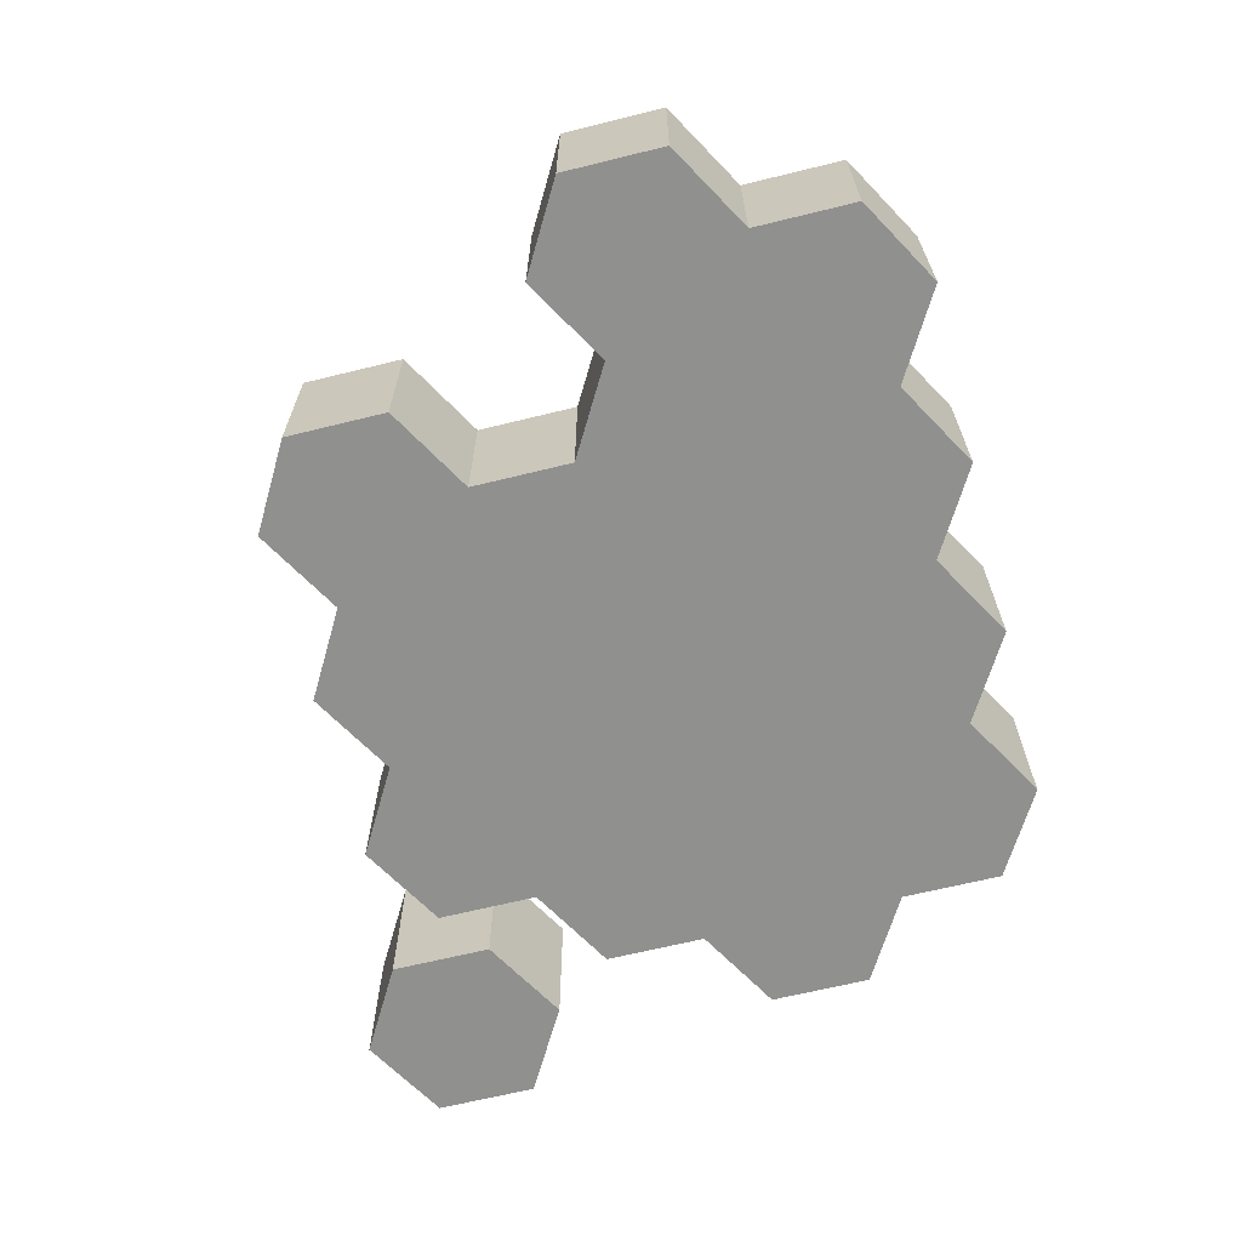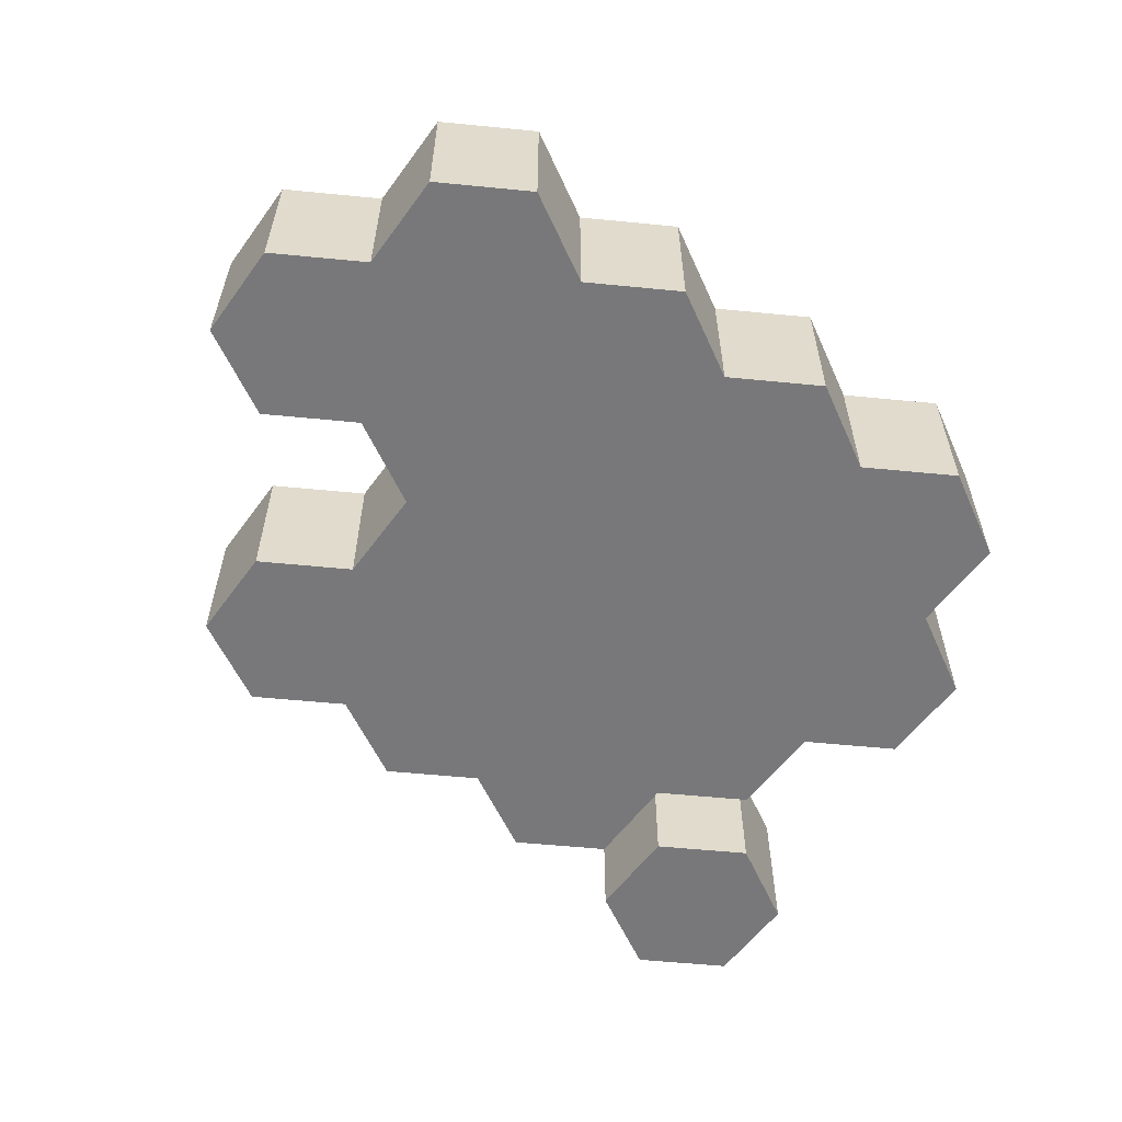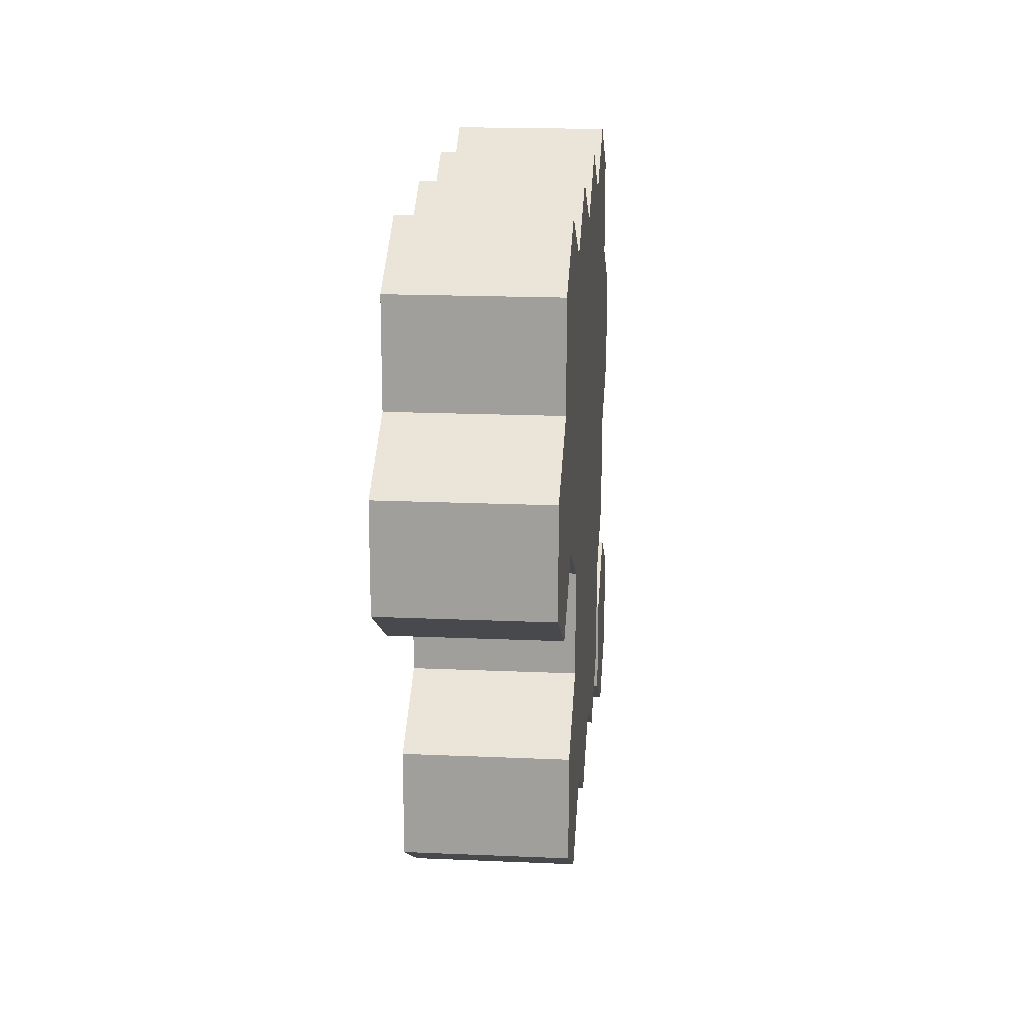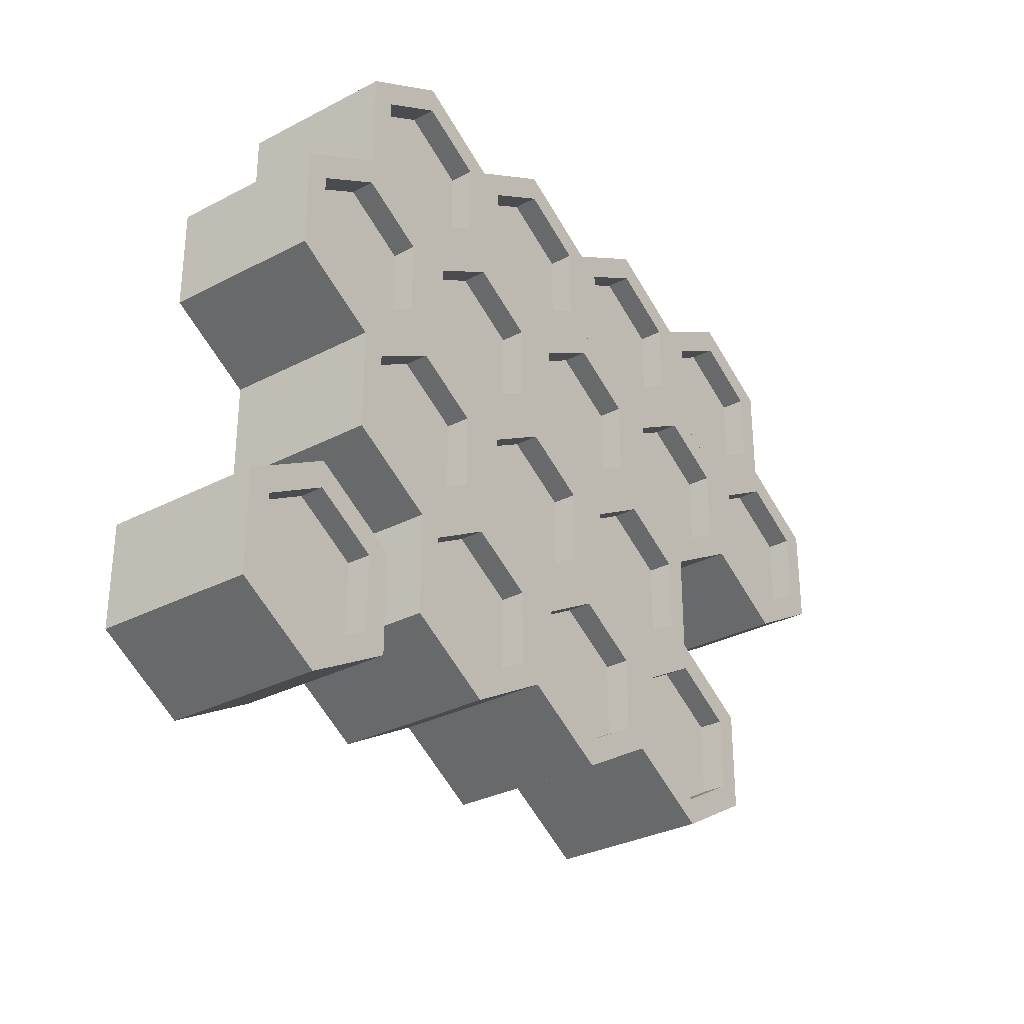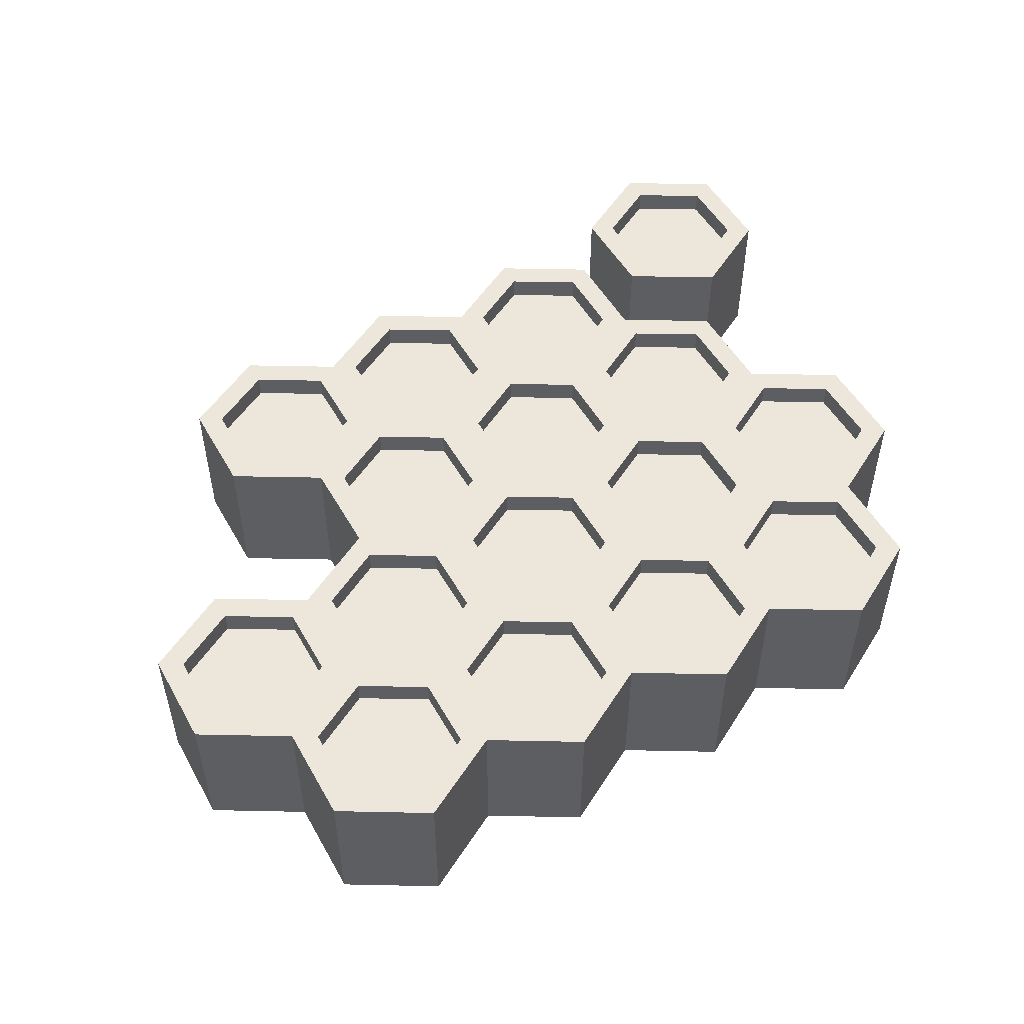
<metadata>
{"format":"obj","ext":"obj","renderer":"f3d","projection":"perspective","resolution":1024,"background":"white","views":[{"elev":-65.6,"azim":-76.1,"up":"+Y"},{"elev":-57.5,"azim":-35.8,"up":"+Y"},{"elev":18.0,"azim":-85.1,"up":"+Z"},{"elev":-31.1,"azim":126.8,"up":"+Z"},{"elev":51.1,"azim":-28.7,"up":"+Y"}]}
</metadata>
<code>
o honeycomb
v -0.8812 0.06203 -0.05354
v -1.077 0.06203 0.05925
v -1.077 0.06203 0.2848
v -0.8812 0.06203 0.3977
v -0.6859 0.06203 0.05925
v -0.8812 0.06203 0.006579
v -1.025 0.06203 0.08931
v -1.025 0.06203 0.2548
v -0.8812 0.06203 0.3375
v -0.7379 0.06203 0.2548
v -0.7379 0.06203 0.08931
v -0.8812 0.009572 0.006579
v -1.025 0.009572 0.08931
v -1.025 0.009572 0.2548
v -0.8812 0.009572 0.3375
v -0.7379 0.009572 0.2548
v -0.7379 0.009572 0.08931
v 0.7876 0.06203 -0.8076
v -0.4905 0.06203 0.3976
v -0.2952 0.06203 0.05919
v -0.4905 0.06203 0.006579
v -0.6338 0.06203 0.08931
v -0.6338 0.06203 0.2548
v -0.4905 0.06203 0.3375
v -0.3472 0.06203 0.2548
v -0.3472 0.06203 0.08931
v -0.4905 0.009572 0.006579
v -0.6338 0.009572 0.08931
v -0.6338 0.009572 0.2548
v -0.4905 0.009572 0.3375
v -0.3472 0.009572 0.2548
v -0.3472 0.009572 0.08931
v 0.983 0.06203 -0.5294
v -0.2951 0.06203 0.2848
v -0.09978 0.06203 0.3976
v 0.09553 0.06203 0.05919
v -0.09978 0.06203 0.006579
v -0.2431 0.06203 0.08931
v -0.2431 0.06203 0.2548
v -0.09978 0.06203 0.3375
v 0.04352 0.06203 0.2548
v 0.04352 0.06203 0.08931
v -0.09978 0.009572 0.006579
v -0.2431 0.009572 0.08931
v -0.2431 0.009572 0.2548
v -0.09978 0.009572 0.3375
v 0.04352 0.009572 0.2548
v 0.04352 0.009572 0.08931
v 0.5923 0.06203 -0.7549
v 0.2909 0.06203 0.3977
v 0.4862 0.06203 0.05919
v 0.2909 0.06203 0.006579
v 0.1476 0.06203 0.08931
v 0.1476 0.06203 0.2548
v 0.2909 0.06203 0.3375
v 0.4342 0.06203 0.2548
v 0.4342 0.06203 0.08931
v 0.2909 0.009572 0.006579
v 0.1476 0.009572 0.08931
v 0.1476 0.009572 0.2548
v 0.2909 0.009572 0.3375
v 0.4342 0.009572 0.2548
v 0.4342 0.009572 0.08931
v 0.6816 0.06203 -0.05354
v 0.6817 0.06203 0.3977
v 0.877 0.06203 0.2848
v 0.877 0.06203 0.05925
v 0.6817 0.06203 0.006579
v 0.5384 0.06203 0.08931
v 0.5384 0.06203 0.2548
v 0.6817 0.06203 0.3375
v 0.825 0.06203 0.2548
v 0.825 0.06203 0.08931
v 0.6817 0.009572 0.006579
v 0.5384 0.009572 0.08931
v 0.5384 0.009572 0.2548
v 0.6817 0.009572 0.3375
v 0.825 0.009572 0.2548
v 0.825 0.009572 0.08931
v -0.6859 0.06203 0.2848
v -0.8811 0.06203 0.6232
v -0.686 0.06203 0.7359
v -0.4905 0.06203 0.6232
v -0.4905 0.06203 0.3977
v -0.6859 0.06203 0.345
v -0.8292 0.06203 0.4277
v -0.8292 0.06203 0.5931
v -0.6859 0.06203 0.6759
v -0.5426 0.06203 0.5932
v -0.5426 0.06203 0.4277
v -0.6859 0.009572 0.3451
v -0.8292 0.009572 0.4277
v -0.8291 0.009572 0.5932
v -0.6859 0.009599 0.6758
v -0.5426 0.009572 0.5932
v -0.5426 0.009572 0.4278
v -0.2952 0.06203 0.7359
v -0.09978 0.06203 0.6232
v -0.2952 0.06203 0.345
v -0.4384 0.06203 0.4277
v -0.4385 0.06203 0.5931
v -0.2951 0.06203 0.6759
v -0.1519 0.06203 0.5932
v -0.1518 0.06203 0.4277
v -0.2951 0.009572 0.3451
v -0.4384 0.009572 0.4277
v -0.4384 0.009572 0.5932
v -0.2951 0.009599 0.6758
v -0.1519 0.009572 0.5932
v -0.1519 0.009572 0.4278
v 0.09558 0.06203 0.2848
v -0.09978 0.06203 0.3977
v 0.09548 0.06203 0.7359
v 0.2909 0.06203 0.6232
v 0.09551 0.06203 0.345
v -0.04772 0.06203 0.4277
v -0.04774 0.06203 0.5931
v 0.09558 0.06203 0.6759
v 0.2388 0.06203 0.5932
v 0.2389 0.06203 0.4277
v 0.09558 0.009572 0.3451
v -0.04772 0.009572 0.4277
v -0.04764 0.009572 0.5932
v 0.09558 0.009599 0.6758
v 0.2388 0.009572 0.5932
v 0.2388 0.009572 0.4278
v 0.4863 0.06203 0.2848
v 0.4862 0.06203 0.7359
v 0.6816 0.06203 0.6232
v 0.4862 0.06203 0.345
v 0.343 0.06203 0.4277
v 0.343 0.06203 0.5931
v 0.4863 0.06203 0.6759
v 0.6295 0.06203 0.5932
v 0.6296 0.06203 0.4277
v 0.4863 0.009572 0.3451
v 0.343 0.009572 0.4277
v 0.3431 0.009572 0.5932
v 0.4863 0.009599 0.6758
v 0.6295 0.009572 0.5932
v 0.6295 0.009572 0.4278
v -0.2951 0.06203 -0.3918
v -0.4905 0.06203 -0.05354
v -0.4905 0.06203 -0.2791
v -0.09978 0.06203 -0.05354
v -0.2952 0.06203 -0.3318
v -0.4384 0.06203 -0.249
v -0.4385 0.06203 -0.08364
v -0.2951 0.06203 -0.00089
v -0.1519 0.06203 -0.08361
v -0.1518 0.06203 -0.249
v -0.2951 0.009572 -0.3317
v -0.4384 0.009572 -0.249
v -0.4384 0.009572 -0.08361
v -0.2951 0.009599 -0.000921
v -0.1519 0.009572 -0.08361
v -0.1519 0.009572 -0.249
v 0.09563 0.06203 -0.3918
v 0.5923 0.06203 -0.5294
v 0.2909 0.06203 -0.05354
v 0.09551 0.06203 -0.3318
v -0.04772 0.06203 -0.249
v -0.04775 0.06203 -0.08364
v 0.09558 0.06203 -0.00089
v 0.2388 0.06203 -0.08361
v 0.2389 0.06203 -0.249
v 0.09558 0.009572 -0.3317
v -0.04772 0.009572 -0.249
v -0.04764 0.009572 -0.08361
v 0.09558 0.009599 -0.000921
v 0.2388 0.009572 -0.08361
v 0.2388 0.009572 -0.249
v 0.4863 0.06203 -0.3918
v 0.7877 0.06203 -0.8678
v 0.6817 0.06203 -0.2791
v 0.4862 0.06203 -0.3318
v 0.343 0.06203 -0.249
v 0.343 0.06203 -0.08364
v 0.4863 0.06203 -0.00089
v 0.6295 0.06203 -0.08361
v 0.6296 0.06203 -0.249
v 0.4863 0.009572 -0.3317
v 0.343 0.009572 -0.249
v 0.3431 0.009572 -0.08361
v 0.4863 0.009599 -0.000921
v 0.6295 0.009572 -0.08361
v 0.6295 0.009572 -0.249
v -0.4904 0.06203 -0.7301
v -0.6858 0.06203 -0.3917
v -0.6858 0.06203 -0.6173
v 0.7876 0.06203 -0.4167
v -0.4905 0.06203 -0.67
v -0.6337 0.06203 -0.5872
v -0.6337 0.06203 -0.4218
v -0.4904 0.06203 -0.3391
v -0.3472 0.06203 -0.4218
v -0.3471 0.06203 -0.5872
v -0.4904 0.009572 -0.6699
v -0.6337 0.009572 -0.5872
v -0.6336 0.009572 -0.4218
v -0.4904 0.009599 -0.3391
v -0.3472 0.009572 -0.4218
v -0.3472 0.009572 -0.5872
v -0.09968 0.06203 -0.7301
v -0.295 0.06203 -0.6173
v -0.09978 0.06203 -0.2791
v -0.09975 0.06203 -0.67
v -0.243 0.06203 -0.5872
v -0.243 0.06203 -0.4218
v -0.09968 0.06203 -0.3391
v 0.04354 0.06203 -0.4218
v 0.04362 0.06203 -0.5872
v -0.09968 0.009572 -0.6699
v -0.243 0.009572 -0.5872
v -0.2429 0.009572 -0.4218
v -0.09968 0.009599 -0.3391
v 0.04354 0.009572 -0.4218
v 0.04354 0.009572 -0.5872
v 0.291 0.06203 -0.7301
v 0.09568 0.06203 -0.6173
v 0.2909 0.06203 -0.2791
v 0.4864 0.06203 -0.6173
v 0.291 0.06203 -0.67
v 0.1477 0.06203 -0.5872
v 0.1477 0.06203 -0.4218
v 0.291 0.06203 -0.3391
v 0.4343 0.06203 -0.4218
v 0.4343 0.06203 -0.5872
v 0.291 0.009572 -0.6699
v 0.1477 0.009572 -0.5872
v 0.1478 0.009572 -0.4218
v 0.291 0.009599 -0.3391
v 0.4343 0.009572 -0.4218
v 0.4343 0.009572 -0.5872
v 0.6444 0.06203 -0.7249
v 0.6444 0.06203 -0.5595
v 0.7877 0.06203 -0.4767
v 0.9309 0.06203 -0.5594
v 0.931 0.06203 -0.7249
v 0.7877 0.009572 -0.8075
v 0.6444 0.009572 -0.7249
v 0.6445 0.009572 -0.5594
v 0.7877 0.009599 -0.4768
v 0.9309 0.009572 -0.5594
v 0.9309 0.009572 -0.7248
v 0.983 0.06203 -0.7549
v -0.8812 -0.284 -0.05354
v -1.077 -0.284 0.05925
v -1.077 -0.284 0.2848
v -0.8812 -0.284 0.3977
v -0.6859 -0.284 0.05925
v 0.983 -0.284 -0.5294
v 0.5923 -0.284 -0.7549
v 0.6816 -0.284 -0.05354
v 0.6817 -0.284 0.3977
v 0.877 -0.284 0.2848
v 0.877 -0.284 0.05925
v -0.8811 -0.284 0.6232
v -0.686 -0.284 0.7359
v -0.4905 -0.284 0.6232
v -0.2952 -0.284 0.7359
v -0.09978 -0.284 0.6232
v 0.09548 -0.284 0.7359
v 0.2909 -0.284 0.6232
v 0.4862 -0.284 0.7359
v 0.6816 -0.284 0.6232
v -0.4905 -0.284 -0.05354
v -0.4905 -0.284 -0.2791
v 0.5923 -0.284 -0.5294
v 0.4863 -0.284 -0.3918
v 0.7877 -0.284 -0.8678
v 0.6817 -0.284 -0.2791
v -0.4904 -0.284 -0.7301
v -0.6858 -0.284 -0.3917
v -0.6858 -0.284 -0.6173
v 0.7876 -0.284 -0.4167
v -0.09968 -0.284 -0.7301
v -0.295 -0.284 -0.6173
v 0.291 -0.284 -0.7301
v 0.09568 -0.284 -0.6173
v 0.4864 -0.284 -0.6173
v 0.983 -0.284 -0.7549
f 4 9 8 3
f 2 7 6 1
f 1 6 11 5
f 80 10 9 4
f 3 8 7 2
f 5 11 10 80
f 6 12 17 11
f 10 16 15 9
f 8 14 13 7
f 11 17 16 10
f 9 15 14 8
f 7 13 12 6
f 17 12 15
f 16 17 15
f 15 13 14
f 15 12 13
f 19 24 23 80
f 5 22 21 143
f 143 21 26 20
f 34 25 24 19
f 80 23 22 5
f 20 26 25 34
f 21 27 32 26
f 25 31 30 24
f 23 29 28 22
f 26 32 31 25
f 24 30 29 23
f 22 28 27 21
f 32 27 30
f 31 32 30
f 30 28 29
f 30 27 28
f 35 40 39 34
f 20 38 37 145
f 145 37 42 36
f 111 41 40 35
f 34 39 38 20
f 36 42 41 111
f 37 43 48 42
f 41 47 46 40
f 39 45 44 38
f 42 48 47 41
f 40 46 45 39
f 38 44 43 37
f 48 43 46
f 47 48 46
f 46 44 45
f 46 43 44
f 50 55 54 111
f 36 53 52 160
f 160 52 57 51
f 127 56 55 50
f 111 54 53 36
f 51 57 56 127
f 52 58 63 57
f 56 62 61 55
f 54 60 59 53
f 57 63 62 56
f 55 61 60 54
f 53 59 58 52
f 63 58 61
f 62 63 61
f 61 59 60
f 61 58 59
f 65 71 70 127
f 51 69 68 64
f 64 68 73 67
f 66 72 71 65
f 127 70 69 51
f 67 73 72 66
f 68 74 79 73
f 72 78 77 71
f 70 76 75 69
f 73 79 78 72
f 71 77 76 70
f 69 75 74 68
f 79 74 77
f 78 79 77
f 77 75 76
f 77 74 75
f 82 88 87 81
f 4 86 85 80
f 80 85 90 84
f 83 89 88 82
f 81 87 86 4
f 84 90 89 83
f 85 91 96 90
f 89 95 94 88
f 87 93 92 86
f 90 96 95 89
f 88 94 93 87
f 86 92 91 85
f 96 91 94
f 95 96 94
f 94 92 93
f 94 91 92
f 97 102 101 83
f 84 100 99 34
f 34 99 104 112
f 98 103 102 97
f 83 101 100 84
f 112 104 103 98
f 99 105 110 104
f 103 109 108 102
f 101 107 106 100
f 104 110 109 103
f 102 108 107 101
f 100 106 105 99
f 110 105 108
f 109 110 108
f 108 106 107
f 108 105 106
f 113 118 117 98
f 112 116 115 111
f 111 115 120 50
f 114 119 118 113
f 98 117 116 112
f 50 120 119 114
f 115 121 126 120
f 119 125 124 118
f 117 123 122 116
f 120 126 125 119
f 118 124 123 117
f 116 122 121 115
f 126 121 124
f 125 126 124
f 124 122 123
f 124 121 122
f 128 133 132 114
f 50 131 130 127
f 127 130 135 65
f 129 134 133 128
f 114 132 131 50
f 65 135 134 129
f 130 136 141 135
f 134 140 139 133
f 132 138 137 131
f 135 141 140 134
f 133 139 138 132
f 131 137 136 130
f 141 136 139
f 140 141 139
f 139 137 138
f 139 136 137
f 20 149 148 143
f 144 147 146 142
f 142 146 151 206
f 145 150 149 20
f 143 148 147 144
f 206 151 150 145
f 146 152 157 151
f 150 156 155 149
f 148 154 153 147
f 151 157 156 150
f 149 155 154 148
f 147 153 152 146
f 157 152 155
f 156 157 155
f 155 153 154
f 155 152 153
f 36 164 163 145
f 206 162 161 158
f 158 161 166 221
f 160 165 164 36
f 145 163 162 206
f 221 166 165 160
f 161 167 172 166
f 165 171 170 164
f 163 169 168 162
f 166 172 171 165
f 164 170 169 163
f 162 168 167 161
f 172 167 170
f 171 172 170
f 170 168 169
f 170 167 168
f 51 179 178 160
f 221 177 176 173
f 173 176 181 175
f 64 180 179 51
f 160 178 177 221
f 175 181 180 64
f 176 182 187 181
f 180 186 185 179
f 178 184 183 177
f 181 187 186 180
f 179 185 184 178
f 177 183 182 176
f 187 182 185
f 186 187 185
f 185 183 184
f 185 182 183
f 144 195 194 189
f 190 193 192 188
f 188 192 197 205
f 142 196 195 144
f 189 194 193 190
f 205 197 196 142
f 192 198 203 197
f 196 202 201 195
f 194 200 199 193
f 197 203 202 196
f 195 201 200 194
f 193 199 198 192
f 203 198 201
f 202 203 201
f 201 199 200
f 201 198 199
f 206 210 209 142
f 205 208 207 204
f 204 207 212 220
f 158 211 210 206
f 142 209 208 205
f 220 212 211 158
f 207 213 218 212
f 211 217 216 210
f 209 215 214 208
f 212 218 217 211
f 210 216 215 209
f 208 214 213 207
f 218 213 216
f 217 218 216
f 216 214 215
f 216 213 214
f 221 226 225 158
f 220 224 223 219
f 219 223 228 222
f 173 227 226 221
f 158 225 224 220
f 222 228 227 173
f 223 229 234 228
f 227 233 232 226
f 225 231 230 224
f 228 234 233 227
f 226 232 231 225
f 224 230 229 223
f 234 229 232
f 233 234 232
f 232 230 231
f 232 229 230
f 191 237 236 159
f 49 235 18 174
f 174 18 239 246
f 33 238 237 191
f 159 236 235 49
f 246 239 238 33
f 18 240 245 239
f 238 244 243 237
f 236 242 241 235
f 239 245 244 238
f 237 243 242 236
f 235 241 240 18
f 245 240 243
f 244 245 243
f 243 241 242
f 243 240 241
f 220 280 277 204
f 113 263 264 114
f 174 271 253 49
f 128 265 266 129
f 33 252 282 246
f 98 262 263 113
f 49 253 269 159
f 246 282 271 174
f 219 279 280 220
f 188 273 275 190
f 204 277 278 205
f 222 281 279 219
f 4 250 258 81
f 65 255 256 66
f 1 247 248 2
f 114 264 265 128
f 191 276 252 33
f 66 256 257 67
f 2 248 249 3
f 205 278 273 188
f 129 266 255 65
f 64 254 272 175
f 190 275 274 189
f 67 257 254 64
f 81 258 259 82
f 3 249 250 4
f 159 269 276 191
f 83 260 261 97
f 143 267 251 5
f 175 272 270 173
f 82 259 260 83
f 5 251 247 1
f 189 274 268 144
f 144 268 267 143
f 173 270 281 222
f 97 261 262 98
f 253 271 282
f 269 253 276
f 250 259 258
f 275 273 278
f 278 277 280
f 280 279 281
f 274 275 268
f 276 253 282
f 276 282 252
f 255 264 254
f 268 275 278
f 268 278 280
f 268 280 267
f 267 260 251
f 272 254 270
f 267 280 270
f 248 247 249
f 254 264 262
f 256 254 257
f 251 250 249
f 251 260 250
f 262 260 267
f 255 265 264
f 262 267 254
f 260 259 250
f 270 254 267
f 261 260 262
f 255 254 256
f 263 262 264
f 249 247 251
f 266 265 255
f 270 280 281

</code>
